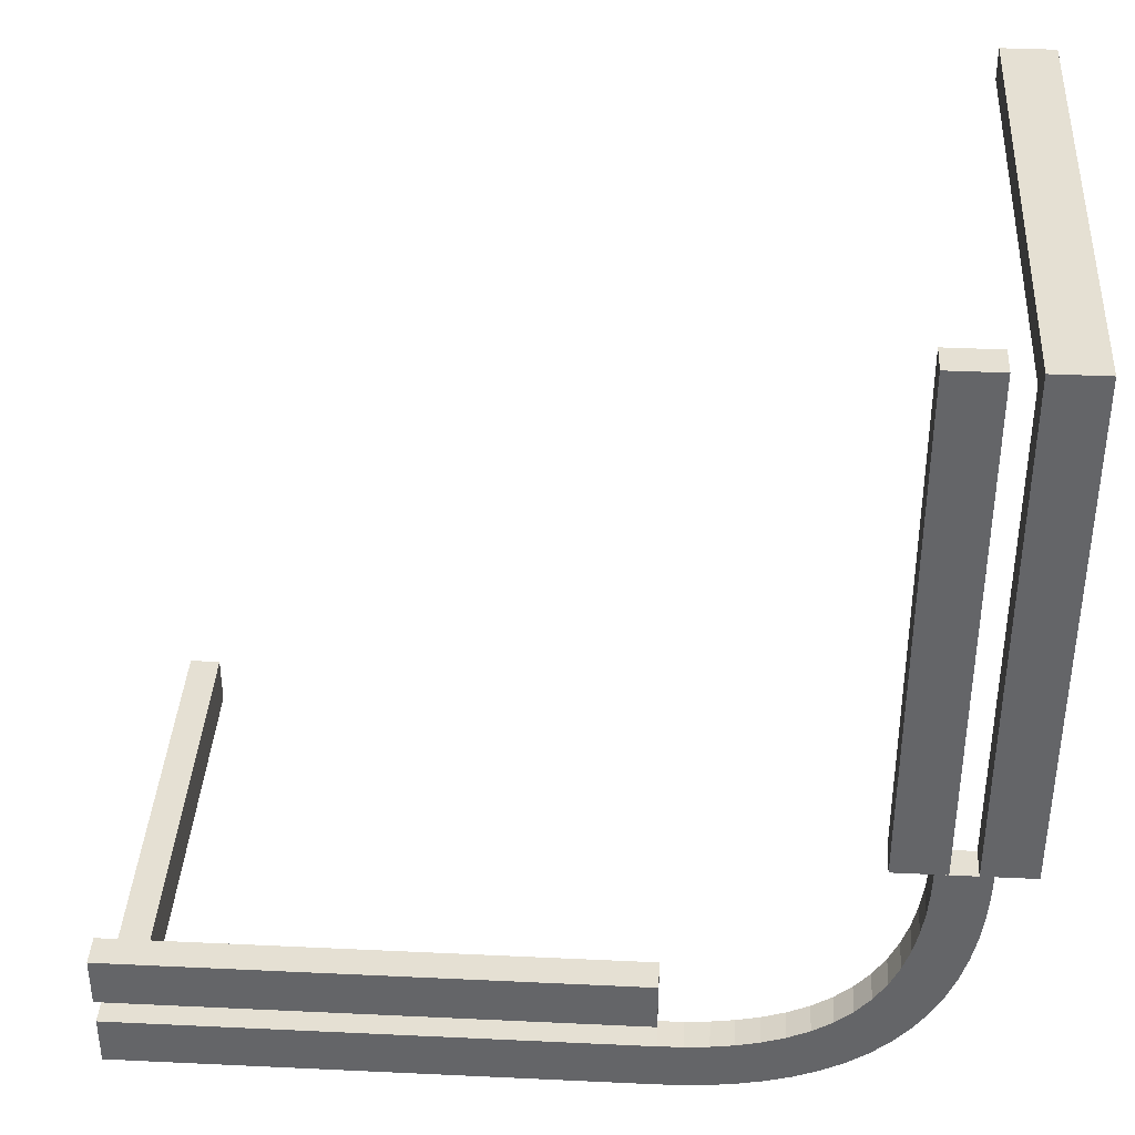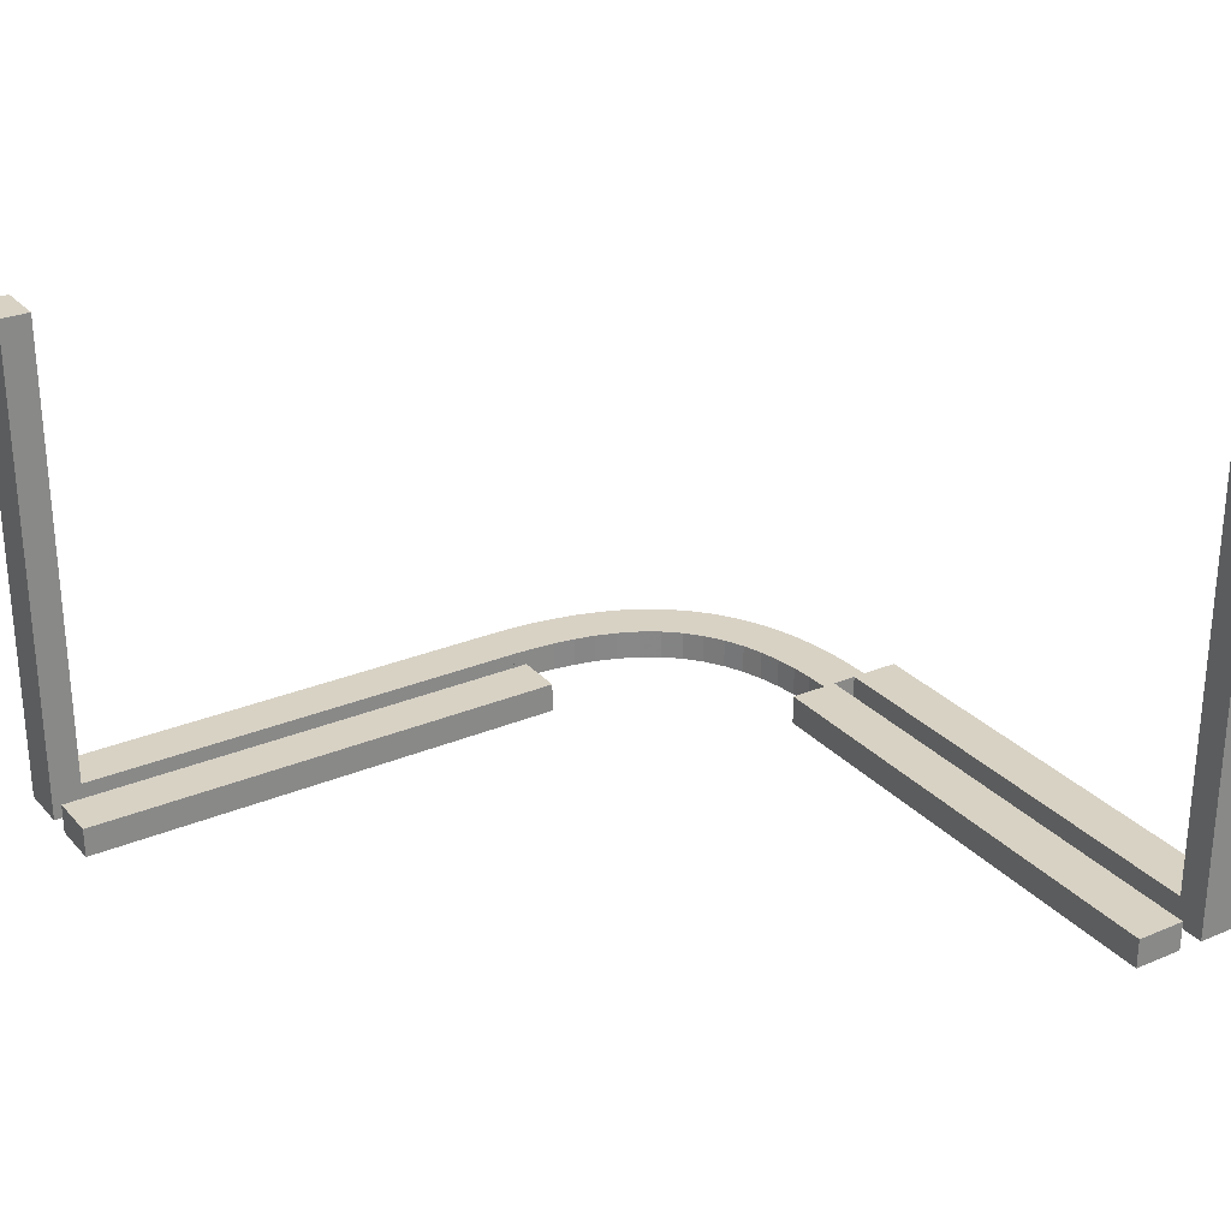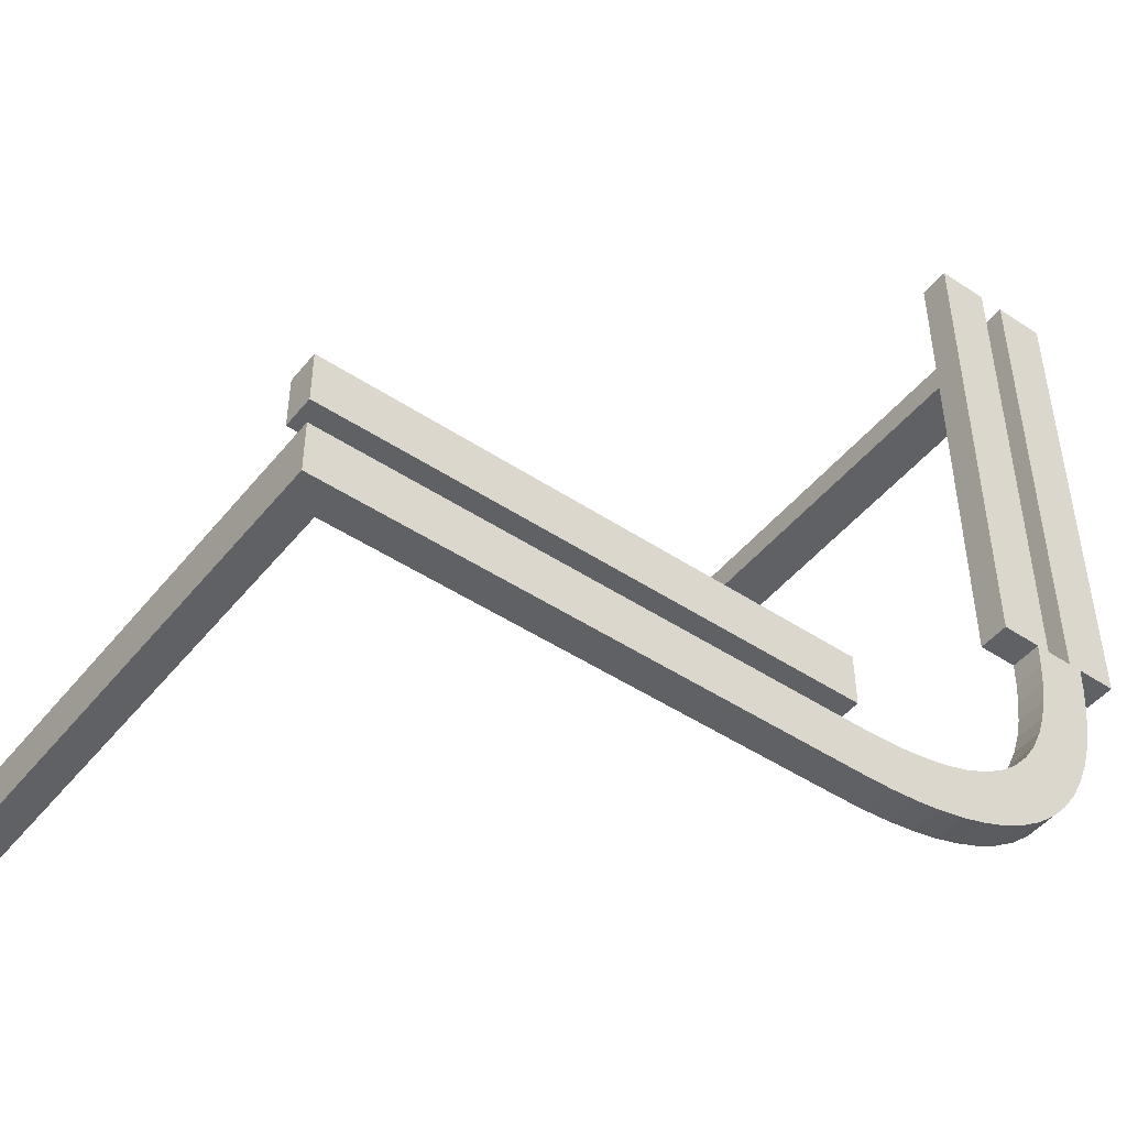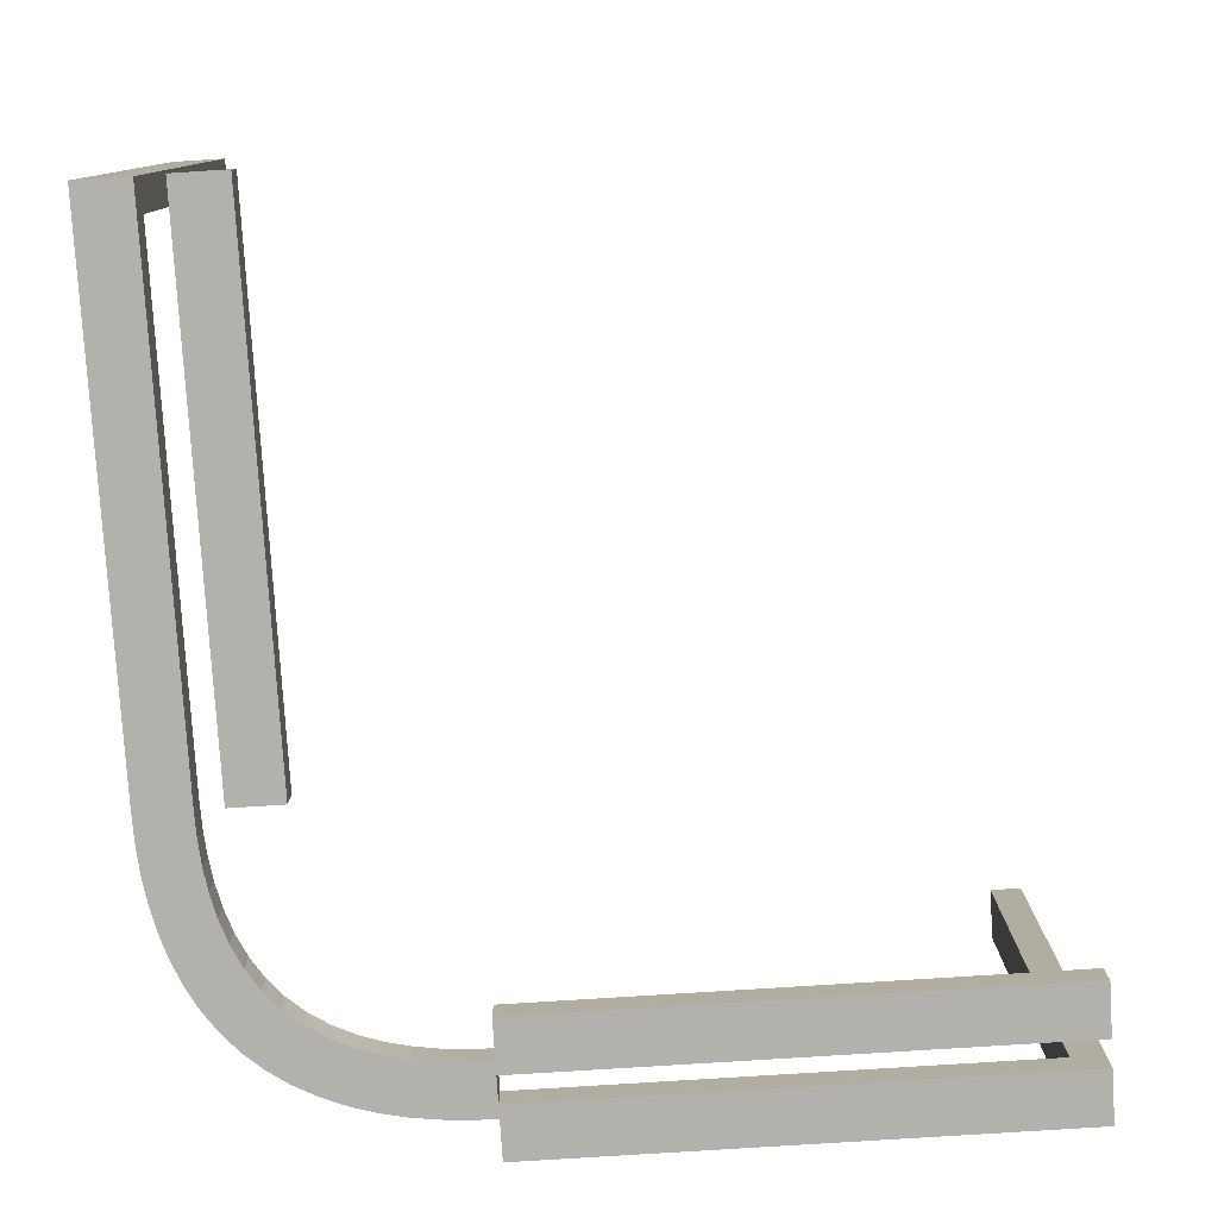
<metadata>
{"format":"obj","ext":"obj","renderer":"f3d","projection":"perspective","resolution":1024,"background":"white","views":[{"elev":38.1,"azim":-176.6,"up":"+Y"},{"elev":27.7,"azim":147.3,"up":"+Z"},{"elev":-47.2,"azim":143.1,"up":"+Y"},{"elev":-79.0,"azim":93.6,"up":"+Z"}]}
</metadata>
<code>
v 0 -0.275 0
v 0 -0.275 0.03
v 0 -0.275 0
v 0 -0.275 0.03
v 0 -0.15 0
v 0 -0.15 0.03
v 0 -0.225 0
v 0 -0.225 0.03
v 0 -0.225 0
v 0 -0.225 0.03
v 0 -0.175 0
v 0 -0.175 0.03
v 0 -0.25 0
v 0 -0.25 0.03
v 0 -0.2 0
v 0 -0.2 0.03
v -0.09103 -0.2139 0
v -0.09103 -0.2139 0.03
v -0.02347 -0.2244 0
v -0.02347 -0.2244 0.03
v 0.0625 -0.1625 0
v 0.0625 -0.1625 0.03
v 0.0625 -0.2375 0
v 0.0625 -0.175 0
v 0.0625 -0.175 0.03
v 0.0625 -0.25 0
v 0.0625 -0.1875 0
v 0.0625 -0.1875 0.03
v 0.0625 -0.2625 0
v -0.197 -0.1332 0
v -0.197 -0.1332 0.03
v -0.1219 -0.2564 0
v -0.1219 -0.2564 0.03
v -0.275 0 0
v -0.275 0 0.03
v -0.275 0.0625 0
v -0.275 0.125 0
v -0.275 0.05875 0.03
v -0.275 0.1175 0.03
v -0.275 0.5 0.375
v -0.275 0.5 0.4375
v -0.275 0.47 0.3825
v -0.275 0.47 0.4412
v 0.1667 -0.275 0
v 0.1667 -0.225 0
v 0.125 -0.15 0
v 0.125 -0.15 0.03
v 0.125 -0.1625 0
v 0.125 -0.1625 0.03
v 0.125 -0.2375 0
v 0.125 -0.175 0
v 0.125 -0.175 0.03
v 0.125 -0.25 0
v 0.125 -0.1875 0
v 0.125 -0.1875 0.03
v 0.125 -0.2625 0
v 0.125 -0.2 0
v 0.125 -0.2 0.03
v -0.2125 0 0
v -0.2125 0 0.03
v -0.2125 0.0625 0
v -0.2125 0.0625 0.03
v -0.2125 0.125 0
v -0.2125 0.125 0.03
v -0.2125 0.375 0
v -0.2125 0.375 0.03
v -0.2125 0.4375 0
v -0.2125 0.4375 0.03
v -0.2125 0.5 0
v -0.2125 0.5 0.03
v -0.2637 -0.098 0
v -0.2637 -0.098 0.03
v -0.2212 -0.1871 0
v -0.2212 -0.1871 0.03
v -0.2565 -0.1217 0
v -0.2565 -0.1217 0.03
v -0.09841 -0.2636 0
v -0.09841 -0.2636 0.03
v -0.1698 -0.1698 0
v -0.1698 -0.1698 0.015
v -0.1698 -0.1698 0.03
v 0.25 -0.15 0
v 0.25 -0.15 0.03
v 0.25 -0.2 0
v 0.25 -0.2 0.03
v 0.05875 -0.2375 0.03
v 0.05875 -0.25 0.03
v 0.05875 -0.2625 0.03
v -0.2689 -0.07393 0
v -0.2689 -0.07393 0.03
v -0.2744 -0.0251 0
v -0.2744 -0.0251 0.03
v -0.1868 -0.2215 0
v -0.1868 -0.2215 0.03
v -0.2875 0 0
v -0.2875 0 0.03
v -0.2875 0.0625 0
v -0.2875 0.125 0
v -0.2875 0.05875 0.03
v -0.2875 0.1175 0.03
v -0.2875 0.5 0.375
v -0.2875 0.5 0.4375
v -0.2875 0.5 0.5
v -0.2875 0.47 0.3825
v -0.2875 0.47 0.4412
v -0.2875 0.47 0.5
v 0.1175 -0.2375 0.03
v 0.1175 -0.25 0.03
v 0.1175 -0.2625 0.03
v 0.375 -0.15 0
v 0.375 -0.15 0.03
v 0.375 -0.1625 0
v 0.375 -0.1625 0.03
v 0.375 -0.175 0
v 0.375 -0.175 0.03
v 0.375 -0.1875 0
v 0.375 -0.1875 0.03
v 0.375 -0.2 0
v 0.375 -0.2 0.03
v -0.1846 -0.1527 0
v -0.1846 -0.1527 0.03
v 0.3333 -0.275 0
v 0.3333 -0.225 0
v -0.2351 -0.1671 0
v -0.2351 -0.1671 0.03
v -0.225 0 0
v -0.225 0 0.03
v -0.225 0.0625 0
v -0.225 0.0625 0.03
v -0.225 0.125 0
v -0.225 0.125 0.03
v -0.225 0.375 0
v -0.225 0.375 0.03
v -0.225 0.4375 0
v -0.225 0.4375 0.03
v -0.2052 -0.2052 0
v -0.2052 -0.2052 0.015
v -0.2052 -0.2052 0.03
v 0.4375 -0.1625 0
v 0.4375 -0.1625 0.03
v 0.4375 -0.175 0
v 0.4375 -0.175 0.03
v 0.4375 -0.1875 0
v 0.4375 -0.1875 0.03
v 0.5 -0.275 0
v 0.5 -0.275 0.1667
v 0.5 -0.275 0.3333
v 0.5 -0.275 0.5
v 0.5 -0.15 0
v 0.5 -0.15 0.03
v 0.5 -0.225 0
v 0.5 -0.225 0.1667
v 0.5 -0.225 0.3333
v 0.5 -0.225 0.5
v 0.5 -0.2375 0.375
v 0.5 -0.2375 0.4375
v 0.5 -0.175 0
v 0.5 -0.175 0.03
v 0.5 -0.25 0.375
v 0.5 -0.25 0.4375
v 0.5 -0.25 0.5
v 0.5 -0.2625 0.375
v 0.5 -0.2625 0.4375
v 0.5 -0.2 0
v 0.5 -0.2 0.03
v -0.3 0.0625 0
v -0.3 0.125 0
v -0.3 0.05875 0.03
v -0.3 0.1175 0.03
v -0.3 0.5 0.375
v -0.3 0.5 0.4375
v -0.3 0.47 0.3825
v -0.3 0.47 0.4412
v -0.2225 -0.04672 0
v -0.2225 -0.04672 0.03
v -0.2723 -0.05008 0
v -0.2723 -0.05008 0.03
v -0.2375 0 0
v -0.2375 0 0.03
v -0.2375 0.125 0
v -0.2375 0.125 0.03
v -0.2375 0.25 0
v -0.2375 0.25 0.03
v -0.2375 0.375 0
v -0.2375 0.375 0.03
v -0.2375 0.5 0
v -0.2375 0.5 0.03
v -0.02587 -0.2743 0
v -0.02587 -0.2743 0.03
v 0.47 -0.275 0.5
v 0.47 -0.275 0.3433
v 0.47 -0.275 0.1867
v 0.47 -0.275 0.03
v 0.47 -0.225 0.5
v 0.47 -0.225 0.3433
v 0.47 -0.225 0.1867
v 0.47 -0.225 0.03
v 0.47 -0.2375 0.3825
v 0.47 -0.2375 0.4412
v 0.47 -0.25 0.3825
v 0.47 -0.25 0.4412
v 0.47 -0.25 0.5
v 0.47 -0.2625 0.3825
v 0.47 -0.2625 0.4412
v -0.3125 0 0
v -0.3125 0 0.03
v -0.3125 0.1667 0
v -0.3125 0.3333 0
v -0.3125 0.5 0
v -0.3125 0.5 0.1667
v -0.3125 0.5 0.3333
v -0.3125 0.5 0.5
v -0.3125 0.47 0.5
v -0.3125 0.47 0.3433
v -0.3125 0.47 0.1867
v -0.3125 0.47 0.03
v -0.3125 0.3133 0.03
v -0.3125 0.1567 0.03
v -0.04668 -0.2225 0
v -0.04668 -0.2225 0.03
v -0.25 0 0
v -0.25 0 0.03
v -0.1446 -0.2472 0
v -0.1446 -0.2472 0.03
v -0.1343 -0.1964 0
v -0.1343 -0.1964 0.03
v -0.1875 0 0
v -0.1875 0 0.03
v -0.1875 0.125 0
v -0.1875 0.125 0.03
v -0.1875 0.25 0
v -0.1875 0.25 0.03
v -0.1875 0.375 0
v -0.1875 0.375 0.03
v -0.1875 0.5 0
v -0.1875 0.5 0.03
v -0.05066 -0.2723 0
v -0.05066 -0.2723 0.03
v -0.2244 -0.02415 0
v -0.2244 -0.02415 0.03
v -0.1665 -0.2355 0
v -0.1665 -0.2355 0.03
v -0.2468 -0.1453 0
v -0.2468 -0.1453 0.03
v -0.219 -0.06931 0
v -0.219 -0.06931 0.03
v 0.3133 -0.275 0.03
v 0.3133 -0.225 0.03
v -0.2625 0 0
v -0.2625 0 0.03
v -0.2625 0.1667 0
v -0.2625 0.3333 0
v -0.2625 0.5 0
v -0.2625 0.5 0.1667
v -0.2625 0.5 0.3333
v -0.2625 0.5 0.5
v -0.2625 0.47 0.5
v -0.2625 0.47 0.3433
v -0.2625 0.47 0.1867
v -0.2625 0.47 0.03
v -0.2625 0.3133 0.03
v -0.2625 0.1567 0.03
v -0.06866 -0.2191 0
v -0.06866 -0.2191 0.03
v -0.07432 -0.2688 0
v -0.07432 -0.2688 0.03
v 0.1567 -0.275 0.03
v 0.1567 -0.225 0.03
v -0.2138 -0.09145 0
v -0.2138 -0.09145 0.03
v -0.1533 -0.1842 0
v -0.1533 -0.1842 0.03
v -0.2066 -0.1128 0
v -0.2066 -0.1128 0.03
v -0.2 0.0625 0
v -0.2 0.0625 0.03
v -0.2 0.125 0
v -0.2 0.125 0.03
v -0.2 0.375 0
v -0.2 0.375 0.03
v -0.2 0.4375 0
v -0.2 0.4375 0.03
v -0.1128 -0.2066 0
v -0.1128 -0.2066 0.03
f 257 258 256
f 254 255 259
f 259 260 254
f 251 261 262
f 252 260 261
f 251 252 261
f 262 249 251
f 262 250 249
f 253 260 252
f 166 167 98
f 97 98 37
f 253 252 208
f 251 98 252
f 98 251 37
f 207 208 98
f 98 208 252
f 37 251 36
f 249 95 36
f 249 36 251
f 205 207 166
f 166 95 205
f 166 97 95
f 207 98 167
f 170 171 102
f 101 102 41
f 40 41 255
f 256 255 41
f 103 256 41
f 171 212 103
f 103 102 171
f 211 212 171
f 254 101 255
f 40 255 101
f 210 101 254
f 253 209 210
f 211 170 101
f 210 211 101
f 106 257 256
f 213 106 103
f 173 172 104
f 105 104 42
f 259 215 216
f 258 104 259
f 104 258 42
f 214 215 104
f 104 215 259
f 42 258 43
f 257 106 43
f 257 43 258
f 213 214 173
f 173 106 213
f 173 105 106
f 214 104 172
f 169 168 99
f 100 99 38
f 39 38 262
f 250 262 38
f 96 250 38
f 168 206 96
f 96 99 168
f 218 206 168
f 261 100 262
f 39 262 100
f 217 100 261
f 261 260 216
f 218 169 100
f 217 218 100
f 95 249 250
f 205 95 96
f 213 212 214
f 210 215 211
f 215 210 216
f 207 218 217
f 208 217 216
f 207 217 208
f 218 207 205
f 218 205 206
f 209 208 216
f 258 255 256
f 255 258 259
f 260 253 254
f 166 98 97
f 97 37 36
f 253 208 209
f 95 97 36
f 207 167 166
f 170 102 101
f 101 41 40
f 103 41 102
f 211 171 170
f 253 210 254
f 106 256 103
f 213 103 212
f 173 104 105
f 105 42 43
f 259 216 260
f 106 105 43
f 214 172 173
f 169 99 100
f 100 38 39
f 96 38 99
f 218 168 169
f 261 216 217
f 95 250 96
f 205 96 206
f 212 211 214
f 215 214 211
f 210 209 216
f 180 178 179
f 181 183 182
f 186 184 185
f 184 182 183
f 279 65 67
f 65 132 134
f 275 61 63
f 61 128 130
f 69 134 186
f 184 186 134
f 67 134 69
f 184 134 132
f 132 65 182
f 281 67 69
f 233 281 235
f 69 235 281
f 279 281 233
f 279 231 65
f 65 231 63
f 233 231 279
f 182 184 132
f 130 180 182
f 128 180 130
f 63 130 182
f 180 128 178
f 59 178 128
f 231 277 63
f 275 277 229
f 277 231 229
f 227 59 275
f 61 275 59
f 229 227 275
f 59 128 61
f 63 182 65
f 70 69 186
f 236 235 69
f 278 64 62
f 64 131 129
f 282 68 66
f 68 135 133
f 60 129 179
f 181 179 129
f 129 60 62
f 131 183 181
f 64 183 131
f 129 131 181
f 228 276 60
f 62 60 276
f 230 276 228
f 64 278 232
f 278 230 232
f 276 230 278
f 183 64 66
f 133 183 66
f 135 185 133
f 64 232 66
f 70 135 68
f 185 135 187
f 187 135 70
f 234 280 232
f 66 232 280
f 282 280 234
f 236 70 282
f 234 236 282
f 282 70 68
f 185 183 133
f 59 60 179
f 227 228 60
f 229 230 228
f 230 229 231
f 235 236 234
f 233 234 232
f 180 179 181
f 181 182 180
f 186 185 187
f 184 183 185
f 279 67 281
f 65 134 67
f 275 63 277
f 61 130 63
f 70 186 187
f 236 69 70
f 278 62 276
f 64 129 62
f 282 66 280
f 68 133 66
f 59 179 178
f 227 60 59
f 229 228 227
f 230 231 232
f 235 234 233
f 233 232 231
f 57 58 16
f 58 57 84
f 164 165 119
f 118 119 85
f 112 139 141
f 114 141 143
f 21 48 51
f 24 51 54
f 157 164 143
f 118 143 164
f 143 141 157
f 116 118 84
f 114 116 84
f 143 118 116
f 149 157 139
f 141 139 157
f 110 149 139
f 114 82 112
f 112 82 110
f 139 112 110
f 84 51 114
f 54 51 84
f 27 54 57
f 114 51 82
f 11 24 27
f 57 15 27
f 15 11 27
f 46 82 48
f 51 48 82
f 21 46 48
f 5 21 11
f 46 21 5
f 21 24 11
f 57 54 84
f 158 165 164
f 150 158 157
f 49 22 25
f 52 25 28
f 140 113 115
f 142 115 117
f 12 16 28
f 58 28 16
f 28 25 12
f 55 58 85
f 52 55 85
f 28 58 55
f 6 12 22
f 25 22 12
f 47 6 22
f 52 83 49
f 49 83 47
f 22 49 47
f 85 115 52
f 117 115 85
f 144 117 119
f 52 115 83
f 158 142 144
f 119 165 144
f 165 158 144
f 111 83 113
f 115 113 83
f 140 111 113
f 150 140 158
f 111 140 150
f 140 142 158
f 119 117 85
f 11 15 16
f 5 11 12
f 46 5 6
f 47 83 82
f 149 110 111
f 110 82 83
f 57 16 15
f 58 84 85
f 164 119 118
f 118 85 84
f 112 141 114
f 114 143 116
f 21 51 24
f 24 54 27
f 158 164 157
f 150 157 149
f 49 25 52
f 52 28 55
f 140 115 142
f 142 117 144
f 11 16 12
f 5 12 6
f 46 6 47
f 47 82 46
f 149 111 150
f 110 83 111
f 194 154 195
f 152 196 153
f 196 152 197
f 248 197 123
f 268 248 45
f 45 248 123
f 268 45 7
f 268 7 8
f 151 123 197
f 29 26 53
f 26 23 50
f 123 151 145
f 45 123 53
f 53 50 45
f 44 53 122
f 53 123 122
f 50 23 45
f 23 13 7
f 7 45 23
f 13 23 26
f 3 29 44
f 13 26 29
f 29 3 13
f 44 56 53
f 162 159 160
f 159 155 156
f 155 153 156
f 154 156 153
f 161 156 154
f 148 163 161
f 160 156 161
f 147 162 163
f 152 153 159
f 155 159 153
f 146 152 159
f 151 152 146
f 147 159 162
f 146 159 147
f 202 161 154
f 190 148 161
f 204 201 200
f 201 199 198
f 196 197 193
f 195 196 200
f 200 198 195
f 191 200 192
f 200 196 192
f 198 199 195
f 199 202 194
f 194 195 199
f 202 199 201
f 190 204 191
f 202 201 204
f 204 190 202
f 191 203 200
f 109 108 87
f 108 107 86
f 107 268 86
f 8 86 268
f 14 86 8
f 4 88 14
f 87 86 14
f 267 109 88
f 248 268 108
f 107 108 268
f 247 248 108
f 248 247 193
f 267 108 109
f 247 108 267
f 13 14 8
f 3 4 14
f 190 191 148
f 146 147 192
f 192 193 146
f 247 122 193
f 267 44 247
f 44 122 247
f 267 3 44
f 267 4 3
f 145 193 122
f 154 153 195
f 196 195 153
f 152 151 197
f 29 53 56
f 26 50 53
f 123 145 122
f 29 56 44
f 162 160 163
f 159 156 160
f 163 160 161
f 147 163 148
f 151 146 145
f 202 154 194
f 190 161 202
f 204 200 203
f 201 198 200
f 196 193 192
f 204 203 191
f 109 87 88
f 108 86 87
f 88 87 14
f 267 88 4
f 248 193 197
f 13 8 7
f 3 14 13
f 191 147 148
f 147 191 192
f 193 145 146
f 13 188 1
f 188 19 237
f 13 19 188
f 263 77 265
f 223 32 283
f 77 17 32
f 219 265 237
f 241 223 225
f 13 9 19
f 265 219 263
f 77 263 17
f 219 237 19
f 223 283 225
f 271 79 93
f 79 120 73
f 271 241 225
f 283 32 17
f 241 271 93
f 136 79 73
f 30 273 243
f 120 124 73
f 93 79 136
f 30 243 124
f 273 269 75
f 75 243 273
f 120 30 124
f 71 75 269
f 245 71 269
f 176 174 239
f 221 239 126
f 174 89 245
f 176 239 91
f 34 91 221
f 91 239 221
f 89 174 176
f 245 89 71
f 137 93 136
f 223 241 242
f 224 33 32
f 241 93 94
f 94 137 138
f 93 137 94
f 265 77 78
f 188 237 238
f 1 188 189
f 237 265 266
f 77 32 33
f 91 34 35
f 89 176 177
f 71 89 90
f 176 91 92
f 72 76 75
f 243 75 76
f 73 124 125
f 137 136 73
f 124 243 244
f 138 137 74
f 137 73 74
f 127 222 221
f 34 221 222
f 80 120 79
f 273 30 31
f 30 120 121
f 121 80 81
f 120 80 121
f 274 270 269
f 245 269 270
f 239 174 175
f 126 239 240
f 174 245 246
f 19 9 10
f 263 219 220
f 219 19 20
f 17 263 264
f 225 283 284
f 80 79 271
f 271 225 226
f 272 81 80
f 283 17 18
f 2 14 13
f 9 13 14
f 14 2 189
f 189 238 20
f 14 189 20
f 264 266 78
f 224 284 33
f 78 33 18
f 220 238 266
f 242 226 224
f 14 20 10
f 266 264 220
f 78 18 264
f 220 20 238
f 224 226 284
f 272 94 81
f 81 74 121
f 272 226 242
f 284 18 33
f 242 94 272
f 138 74 81
f 31 244 274
f 121 74 125
f 94 138 81
f 31 125 244
f 274 76 270
f 76 274 244
f 121 125 31
f 72 270 76
f 246 270 72
f 177 240 175
f 222 127 240
f 175 246 90
f 177 92 240
f 35 222 92
f 92 222 240
f 90 177 175
f 246 72 90
f 223 242 224
f 224 32 223
f 241 94 242
f 265 78 266
f 188 238 189
f 1 189 2
f 237 266 238
f 77 33 78
f 91 35 92
f 89 177 90
f 71 90 72
f 176 92 177
f 72 75 71
f 243 76 244
f 73 125 74
f 124 244 125
f 127 221 126
f 34 222 35
f 273 31 274
f 30 121 31
f 274 269 273
f 245 270 246
f 239 175 240
f 126 240 127
f 174 246 175
f 19 10 20
f 263 220 264
f 219 20 220
f 17 264 18
f 225 284 226
f 271 226 272
f 272 80 271
f 283 18 284
f 2 13 1
f 9 14 10

</code>
